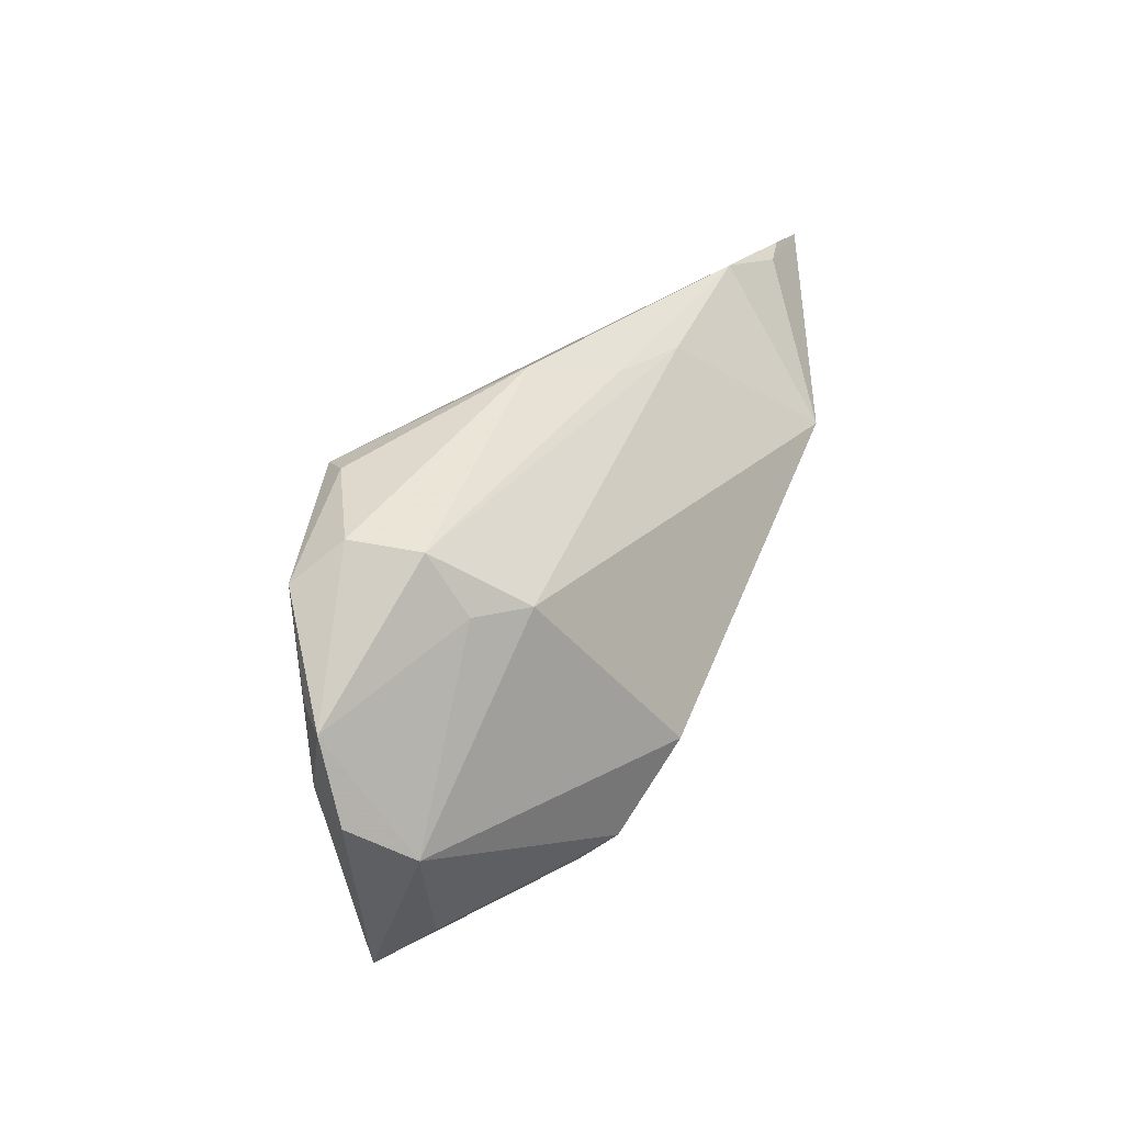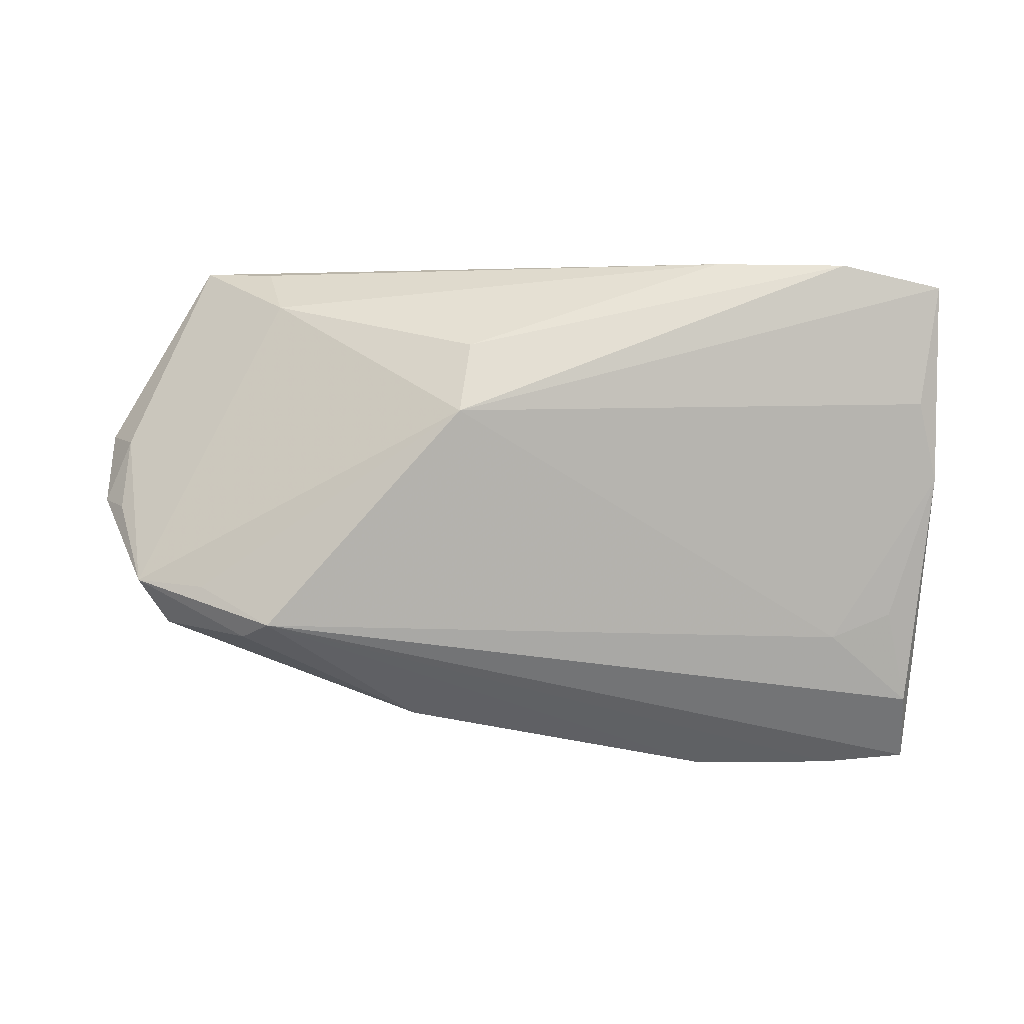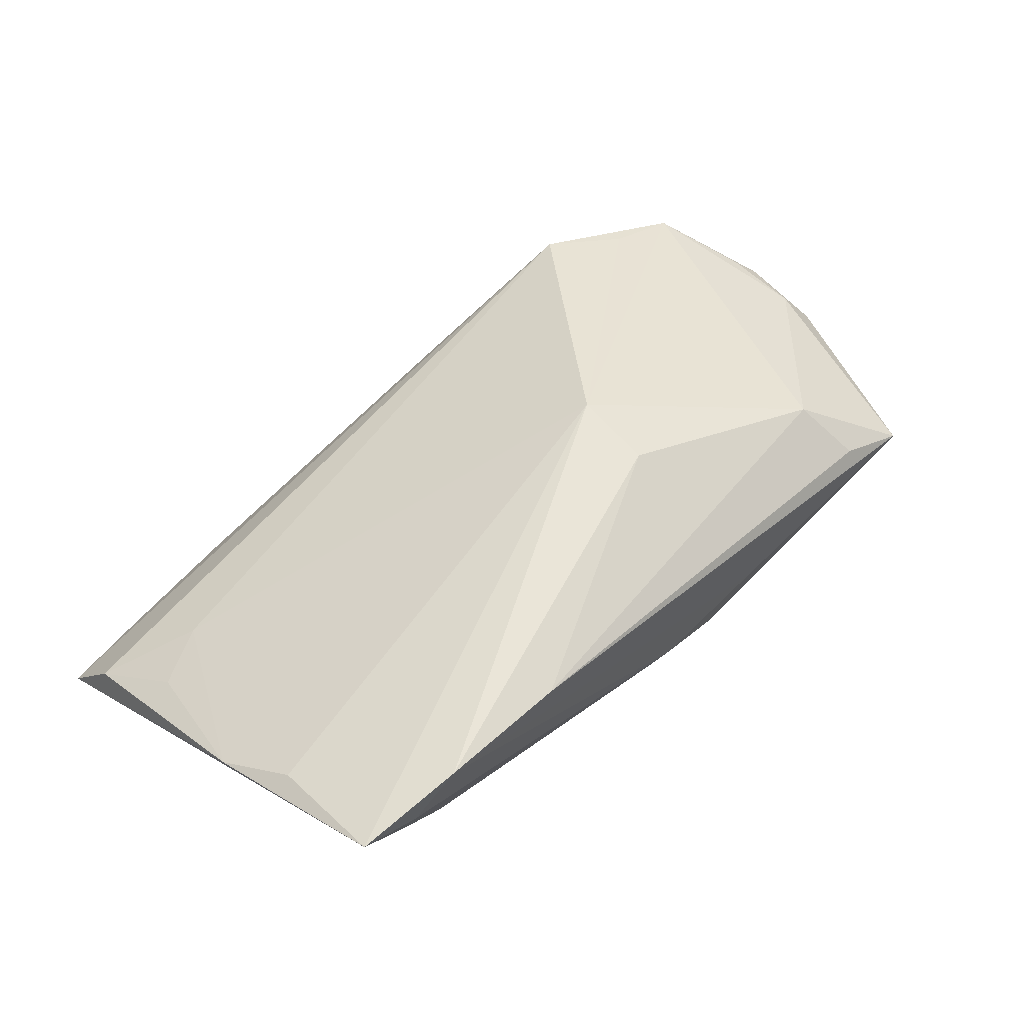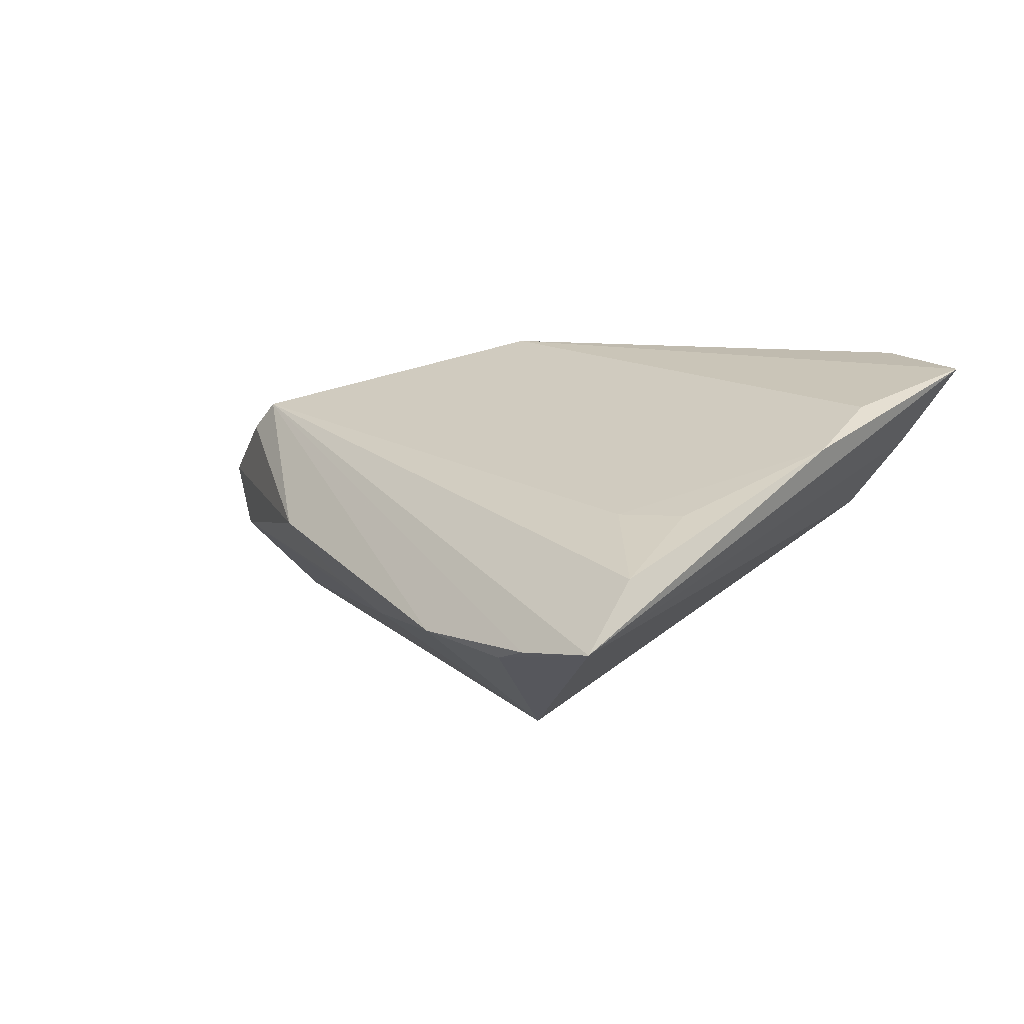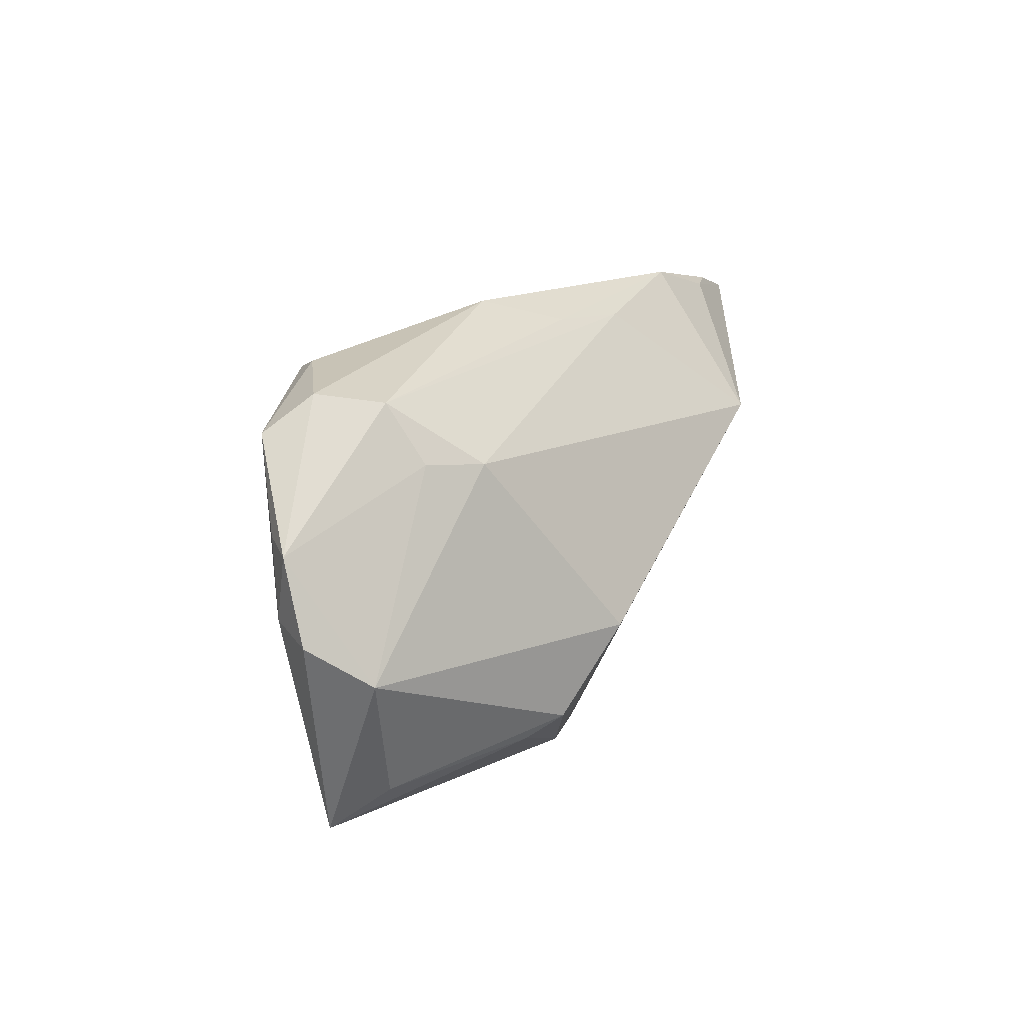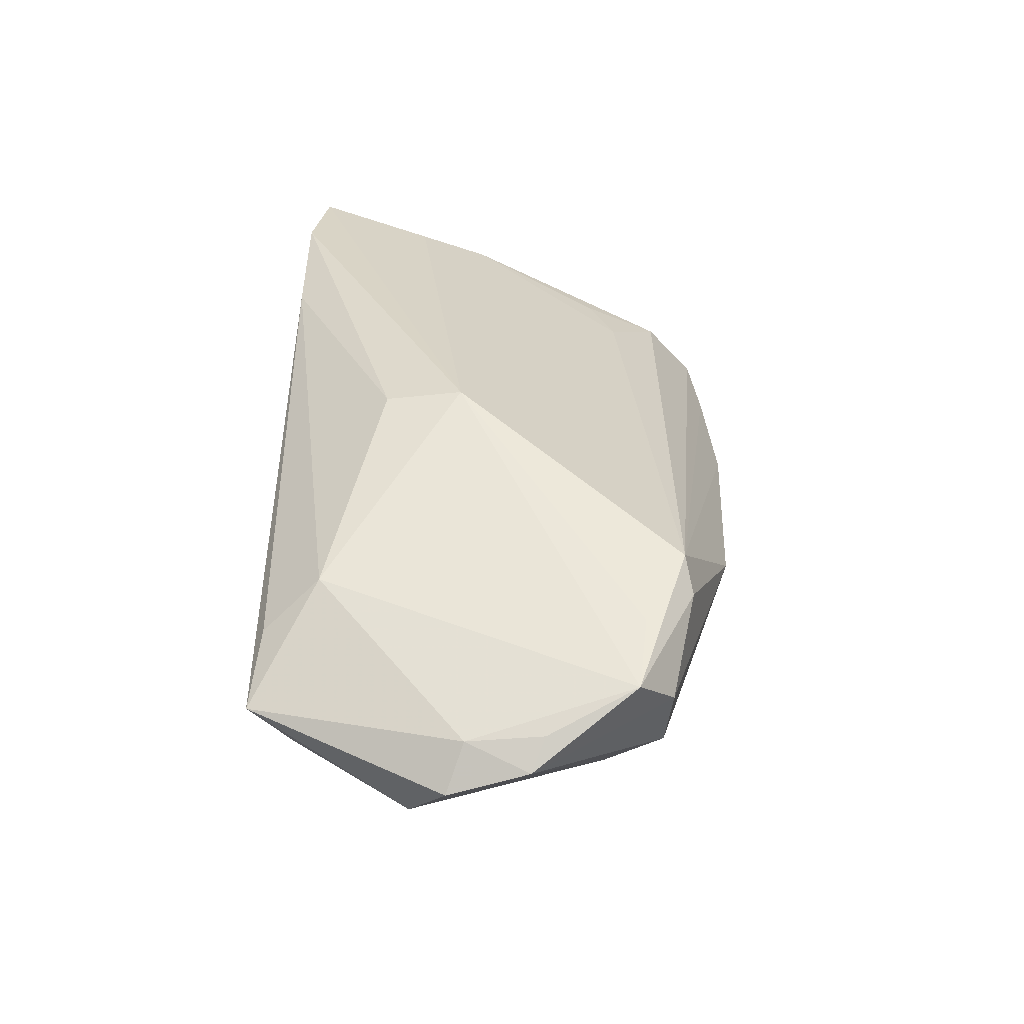
<metadata>
{"format":"obj","ext":"obj","renderer":"f3d","projection":"perspective","resolution":1024,"background":"white","views":[{"elev":24.4,"azim":114.1,"up":"+Y"},{"elev":74.7,"azim":-175.2,"up":"+Z"},{"elev":55.8,"azim":-45.6,"up":"+Z"},{"elev":5.3,"azim":-123.6,"up":"+Z"},{"elev":9.7,"azim":114.5,"up":"+Y"},{"elev":34.5,"azim":91.3,"up":"+Z"}]}
</metadata>
<code>
v 0.05416 0.007806 0.004742
v 0.01452 -0.02901 0.00209
v -0.04103 0.03195 -0.0128
v -0.0568 -0.003497 0.0109
v 0.02718 -0.01713 -0.01968
v 0.01139 0.03211 -0.001463
v 0.04683 -0.0285 0.002028
v -0.05364 -0.01258 0.01563
v 0.04367 0.02235 -0.004426
v -0.03993 -0.02408 0.002561
v -0.05479 -0.02766 0.02012
v 0.03075 0.02474 0.0142
v -0.05603 0.02439 -0.002586
v -0.04745 -0.02577 0.01092
v 0.05713 0.006161 0.001526
v -0.001843 -0.02901 0.001266
v -0.0573 0.0309 -0.01038
v 0.03443 -0.02036 0.01248
v 0.04462 -0.02341 -0.00495
v -0.04707 -0.02805 0.01674
v 0.05794 -0.003872 -0.001329
v -0.02558 0.01587 -0.02465
v 0.001977 0.02931 -0.008613
v 0.04578 0.02322 0.003882
v -0.05249 0.01397 0.003618
v -0.02496 -0.02878 0.01977
v 0.03665 0.01487 -0.0136
v 0.03425 0.02581 0.01071
v 0.0405 0.01972 0.01156
v 0.04265 0.01526 -0.008998
v 0.0142 -0.02426 -0.01315
v 0.0544 -0.001758 0.003962
v 0.03731 -0.02732 0.006521
v 0.007205 -0.01366 0.022
v 0.02088 -0.006535 -0.02465
v 0.02993 -0.01967 -0.01605
v 0.008342 -0.02791 -0.004058
v 0.0002373 -0.02501 -0.009503
v 0.03349 -0.02183 -0.01179
v -0.02879 0.03426 -0.01106
v -0.009255 0.02938 -0.01168
v -0.04684 0.03261 -0.01133
v -0.045 0.01776 0.003413
v 0.04963 0.01883 0.00862
v 0.0534 -0.008665 -0.007871
v 0.007703 -0.003923 0.02349
v -0.04164 -0.02901 0.02203
f 17 22 10
f 5 35 45
f 2 7 47
f 38 10 22
f 22 35 38
f 13 12 17
f 17 4 13
f 3 22 17
f 12 6 40
f 22 3 40
f 22 40 41
f 21 45 15
f 7 45 21
f 5 45 19
f 19 45 7
f 15 24 44
f 32 18 7
f 32 21 15
f 7 21 32
f 32 44 18
f 18 44 46
f 4 8 46
f 47 7 26
f 31 35 5
f 31 38 35
f 12 13 43
f 43 46 12
f 4 46 43
f 17 12 42
f 12 40 42
f 42 3 17
f 42 40 3
f 28 6 12
f 28 24 6
f 12 44 28
f 28 44 24
f 27 45 35
f 27 35 22
f 22 41 27
f 15 44 1
f 1 32 15
f 44 32 1
f 29 44 12
f 12 46 29
f 29 46 44
f 7 18 33
f 33 26 7
f 18 26 33
f 18 46 34
f 34 26 18
f 34 46 47
f 47 26 34
f 36 31 5
f 5 19 36
f 36 19 7
f 38 31 37
f 7 2 37
f 37 31 7
f 11 8 4
f 11 20 47
f 11 4 17
f 47 46 11
f 11 46 8
f 25 13 4
f 4 43 25
f 25 43 13
f 9 24 15
f 6 24 9
f 9 27 41
f 7 31 39
f 39 36 7
f 31 36 39
f 10 38 16
f 38 37 16
f 16 20 10
f 47 20 16
f 16 2 47
f 16 37 2
f 17 10 14
f 14 11 17
f 10 20 14
f 20 11 14
f 15 45 30
f 30 9 15
f 45 27 30
f 27 9 30
f 6 9 23
f 23 9 41
f 23 40 6
f 23 41 40

</code>
